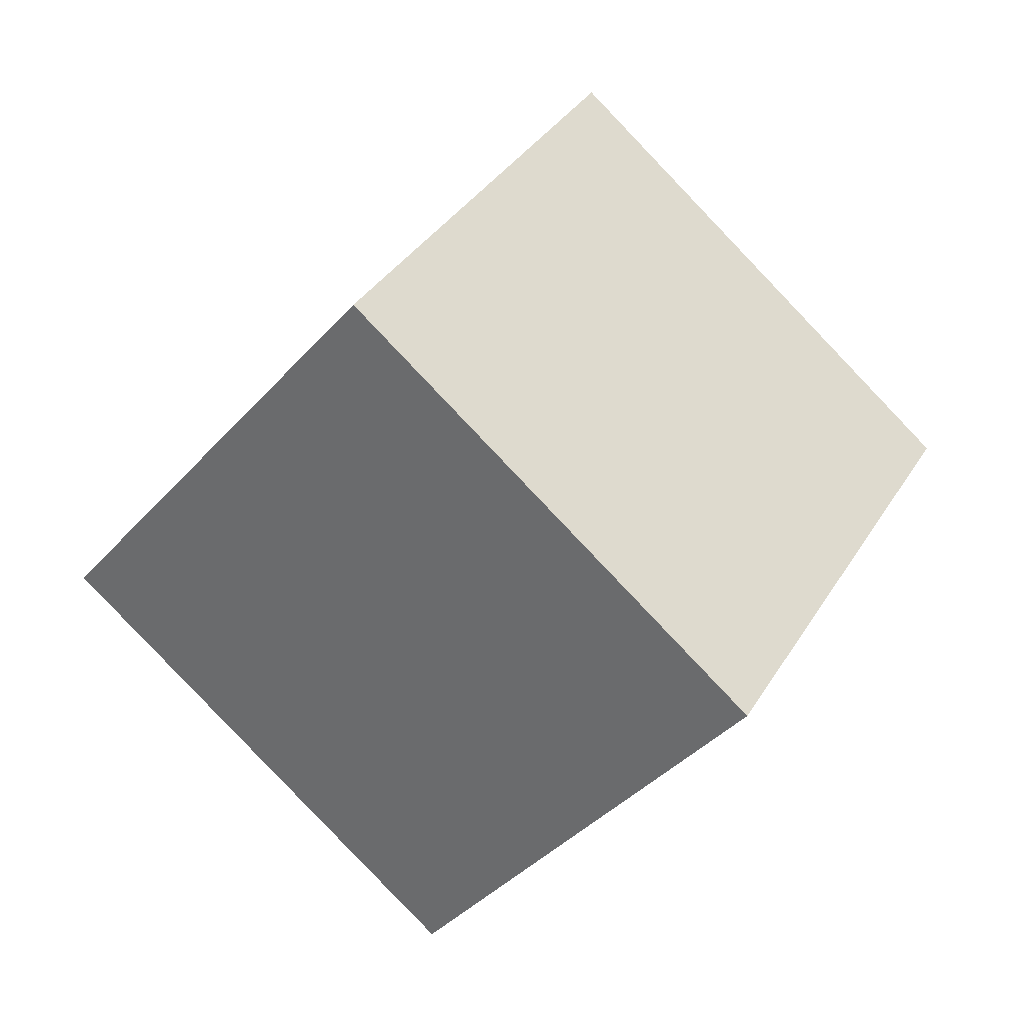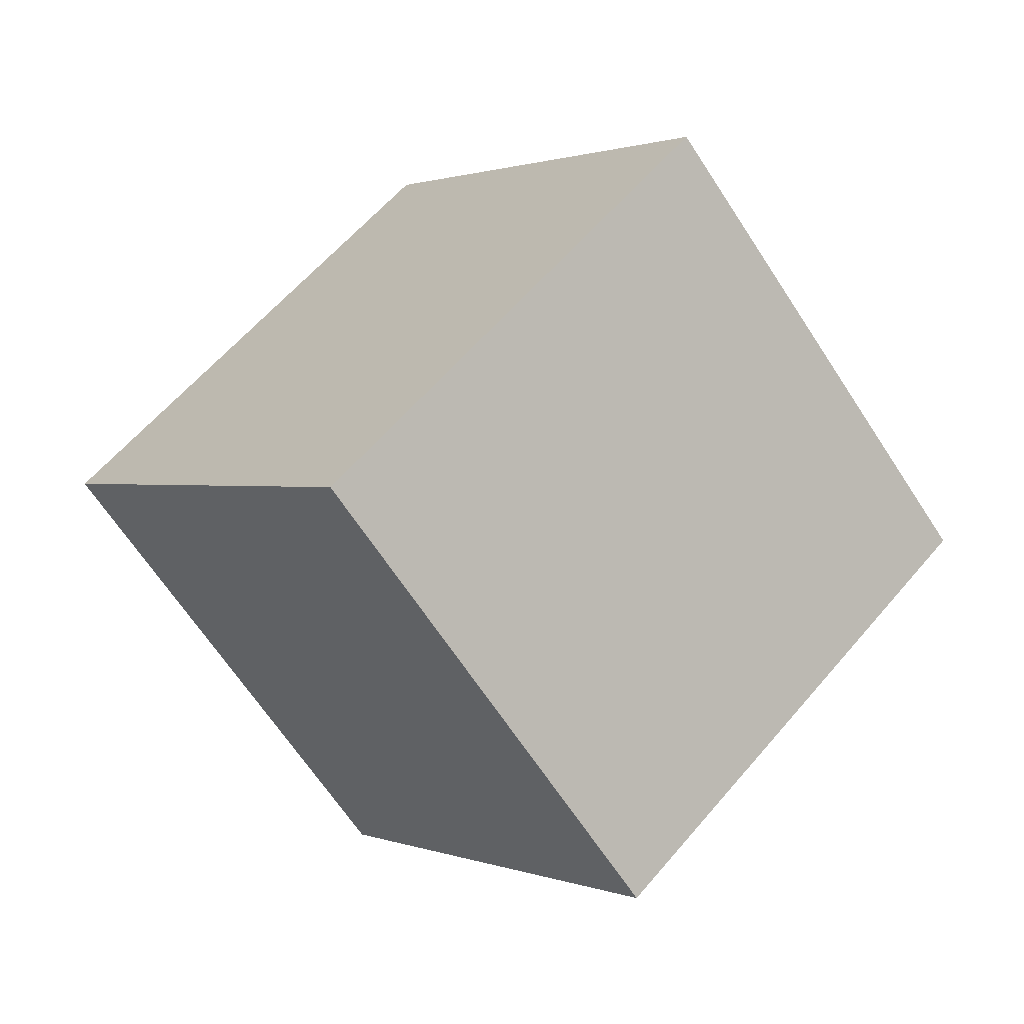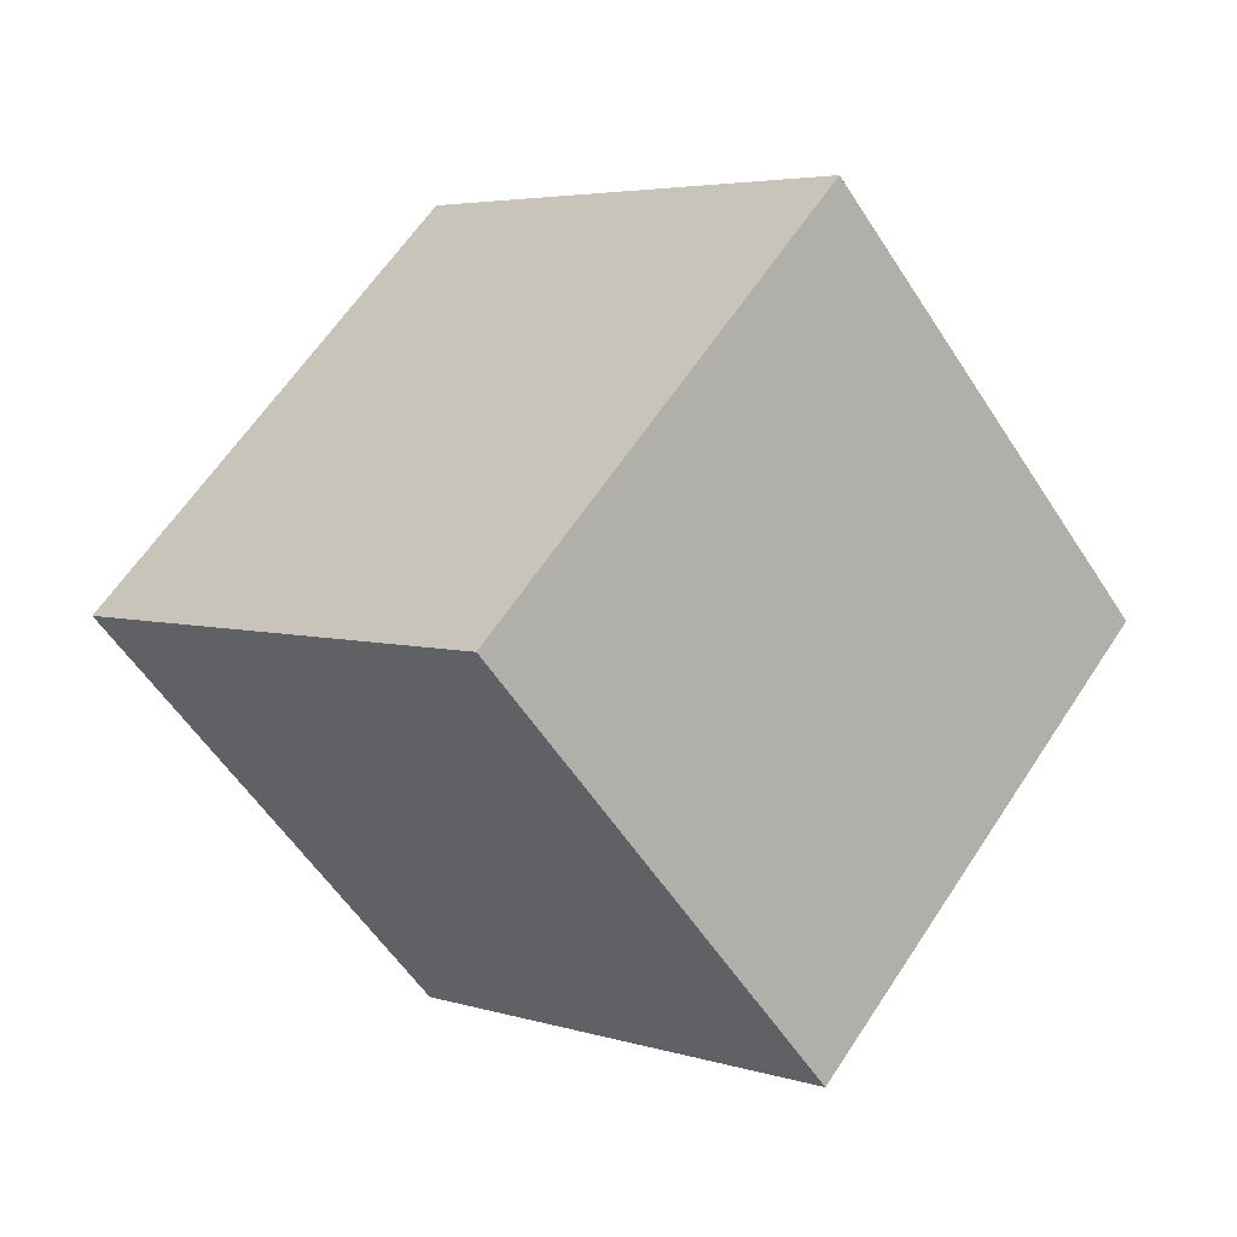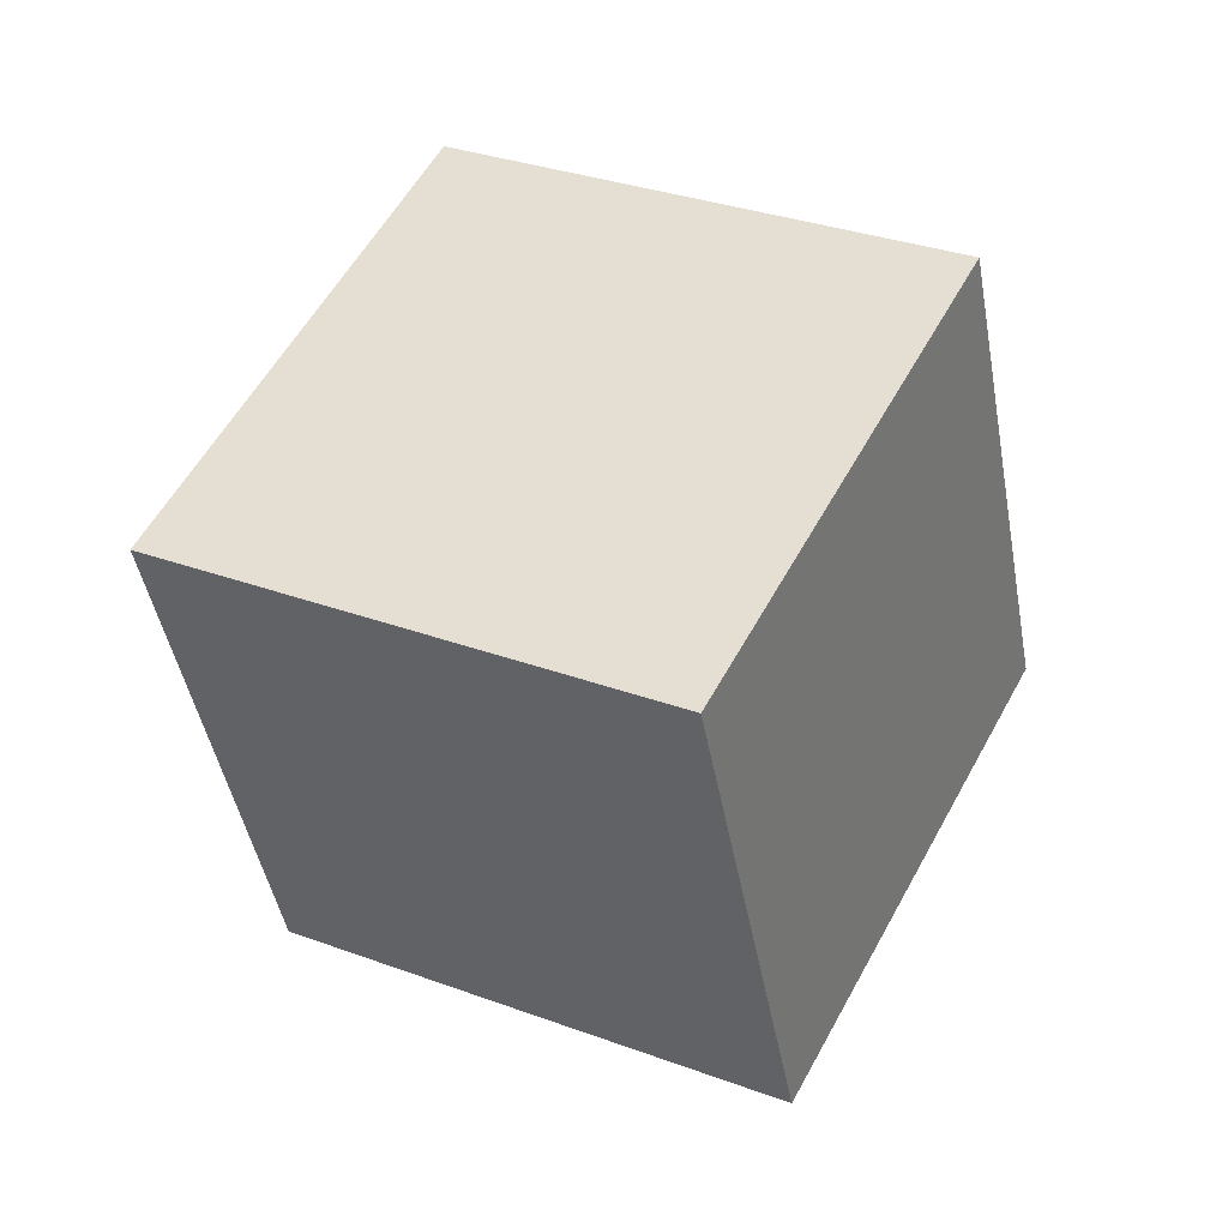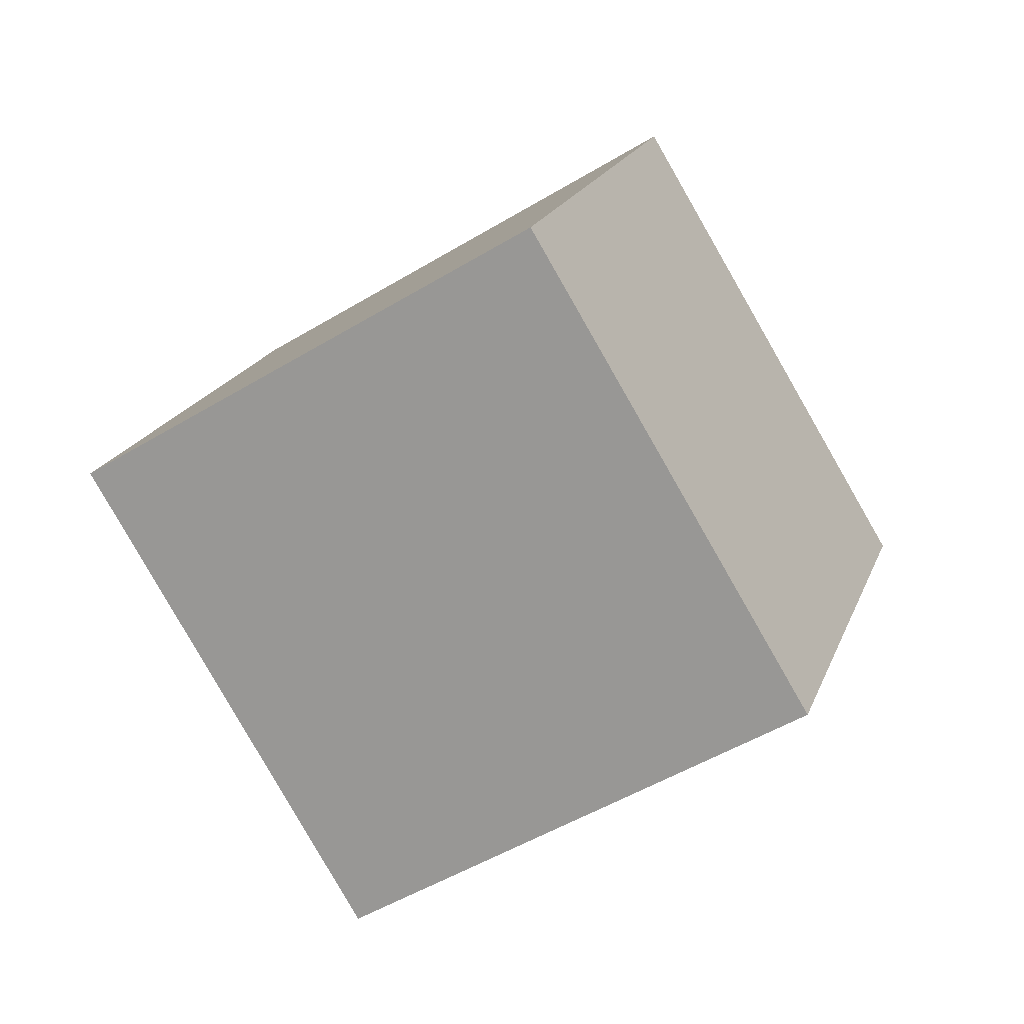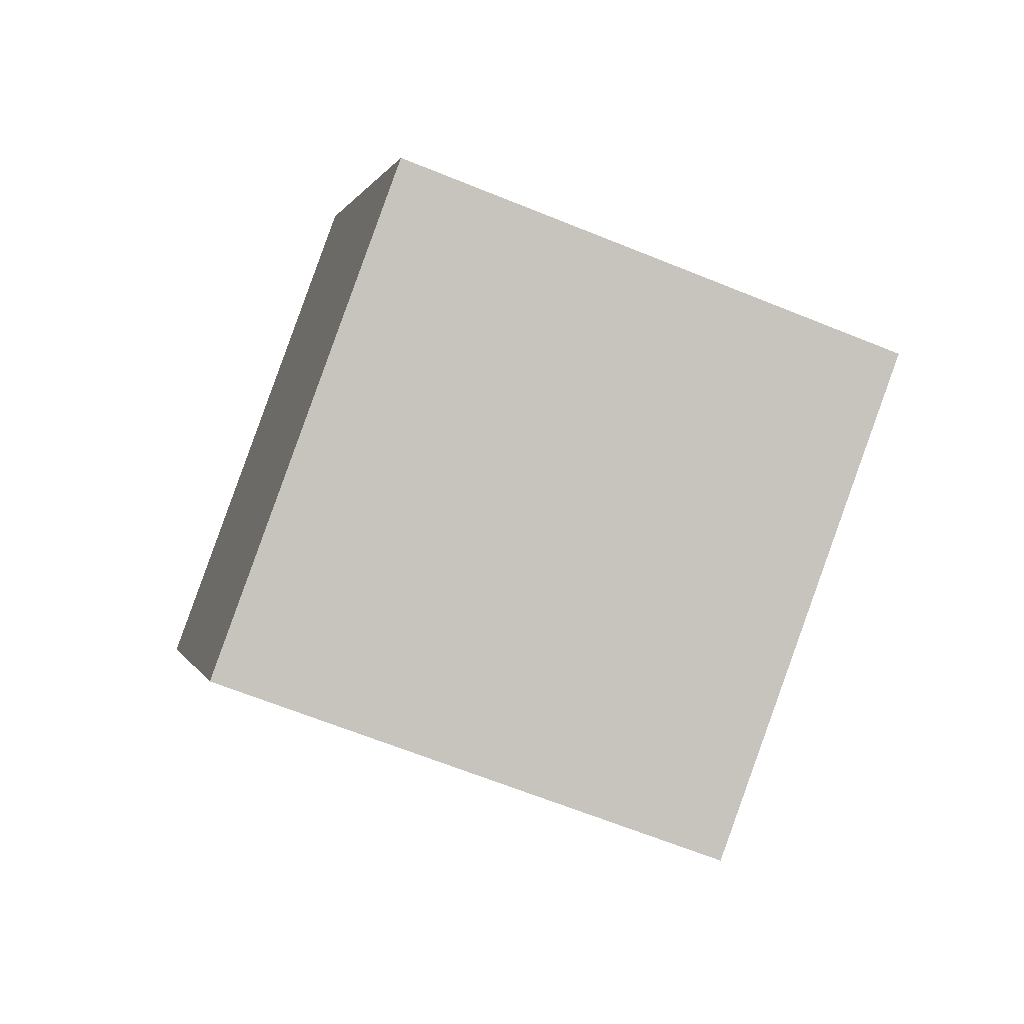
<metadata>
{"format":"obj","ext":"obj","renderer":"f3d","projection":"perspective","resolution":1024,"background":"white","views":[{"elev":-68.0,"azim":75.6,"up":"+Y"},{"elev":28.5,"azim":-154.1,"up":"+Z"},{"elev":-26.9,"azim":17.0,"up":"+Z"},{"elev":-30.4,"azim":40.7,"up":"+Y"},{"elev":-5.7,"azim":179.3,"up":"+Z"},{"elev":23.1,"azim":-28.9,"up":"+Z"}]}
</metadata>
<code>
v 5.157 -10.09 -6.53
v -3.055 -5.868 -2.69
v 7.915 -1.26 -10.33
v -0.2973 2.96 -6.492
v 10.15 -8.024 1.884
v 1.94 -3.804 5.724
v 12.91 0.8042 -1.919
v 4.698 5.024 1.922
f 2 4 1
f 5 2 1
f 1 4 3
f 3 5 1
f 2 8 4
f 6 2 5
f 6 8 2
f 4 8 3
f 7 5 3
f 3 8 7
f 7 6 5
f 8 6 7

</code>
